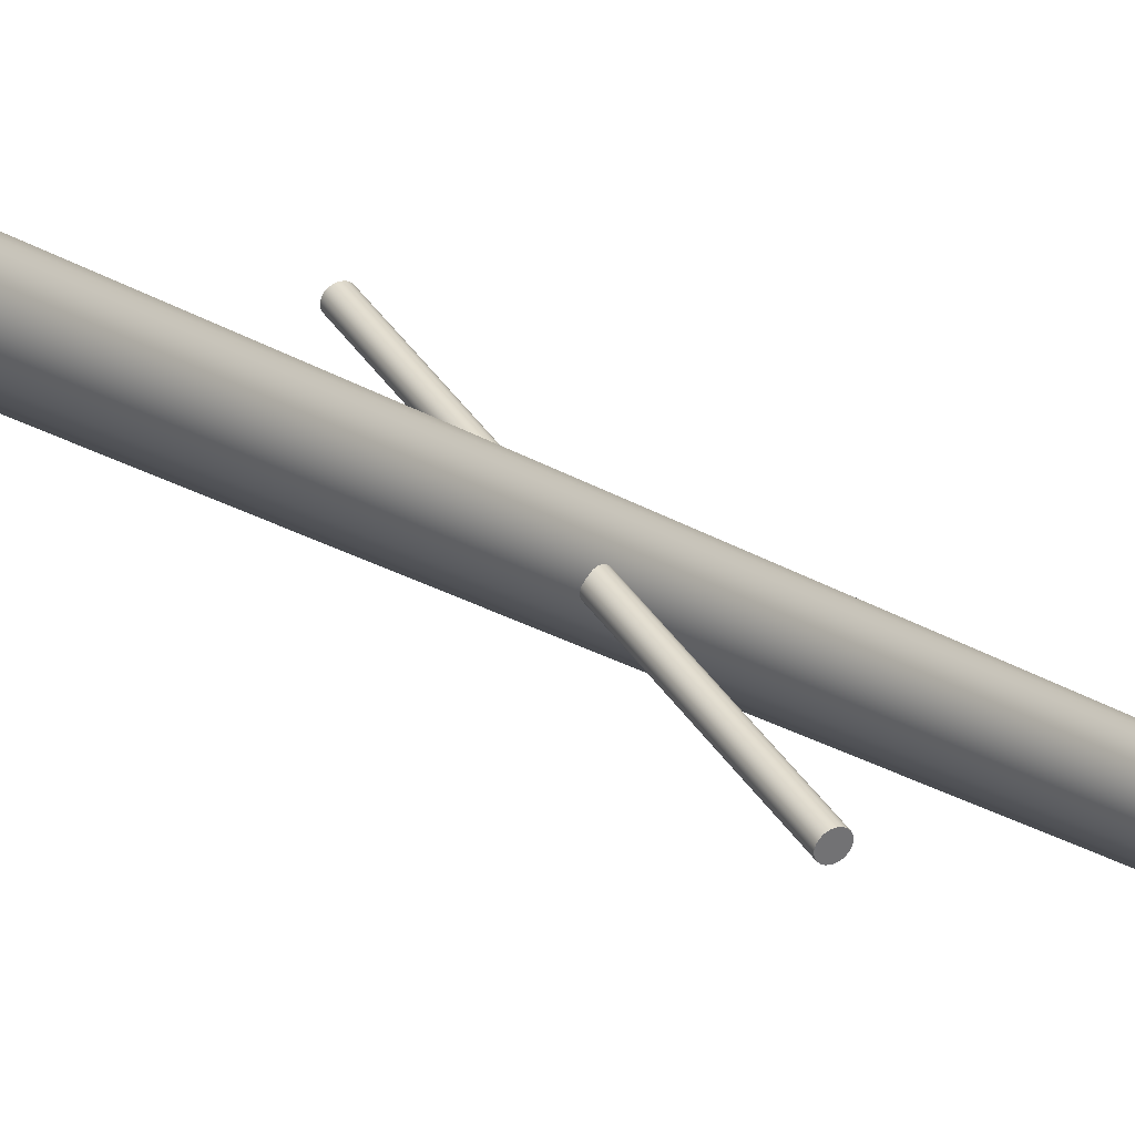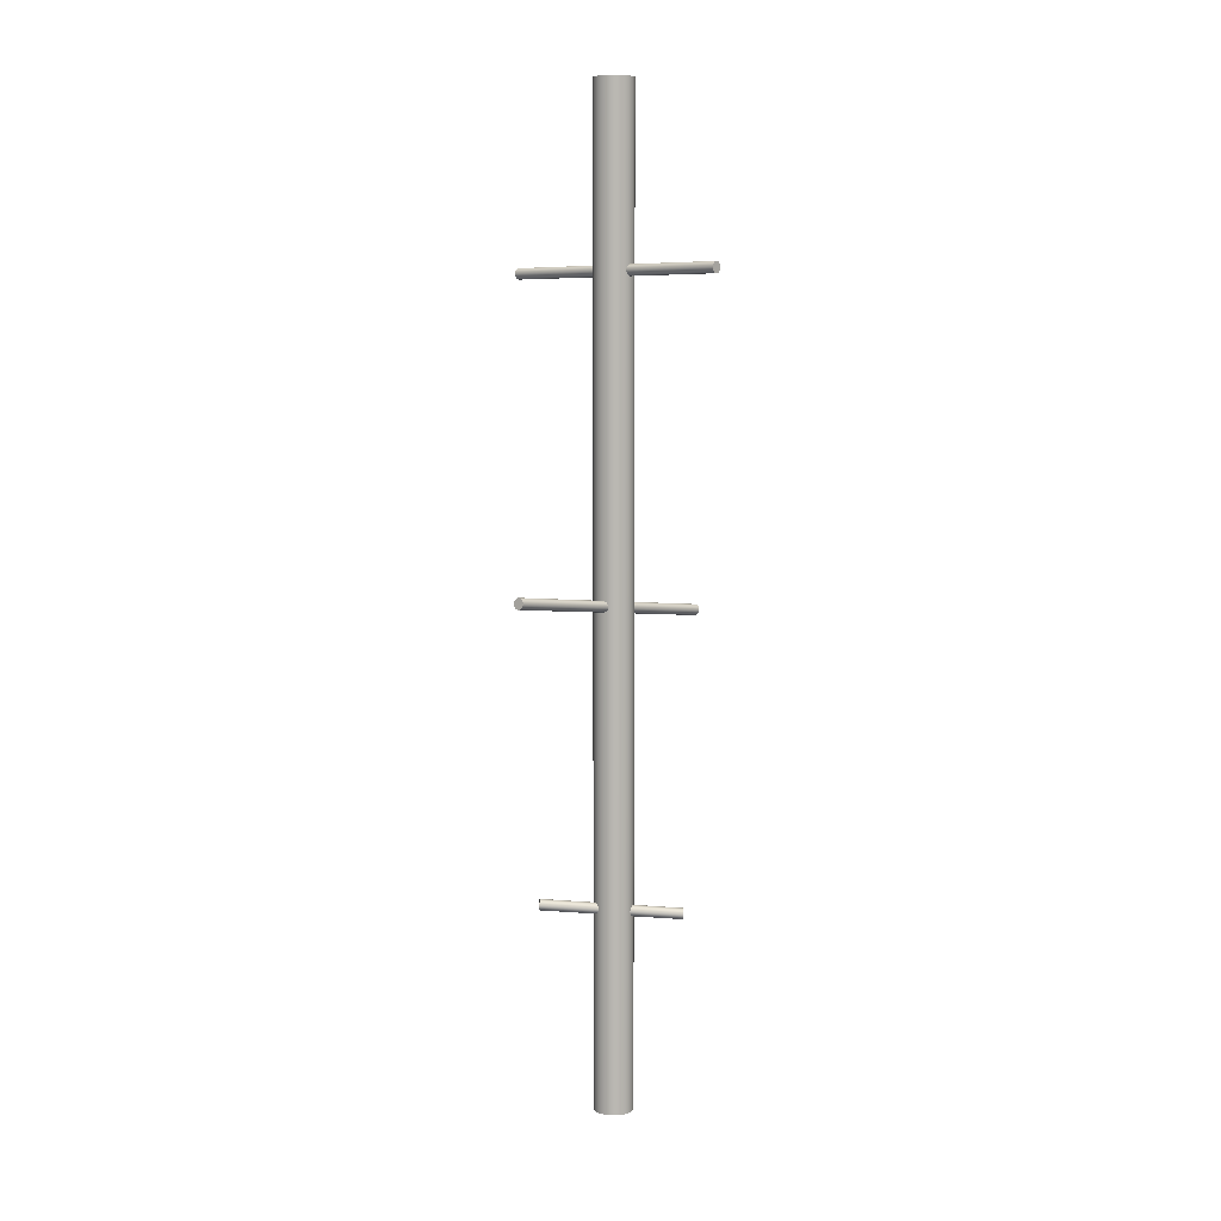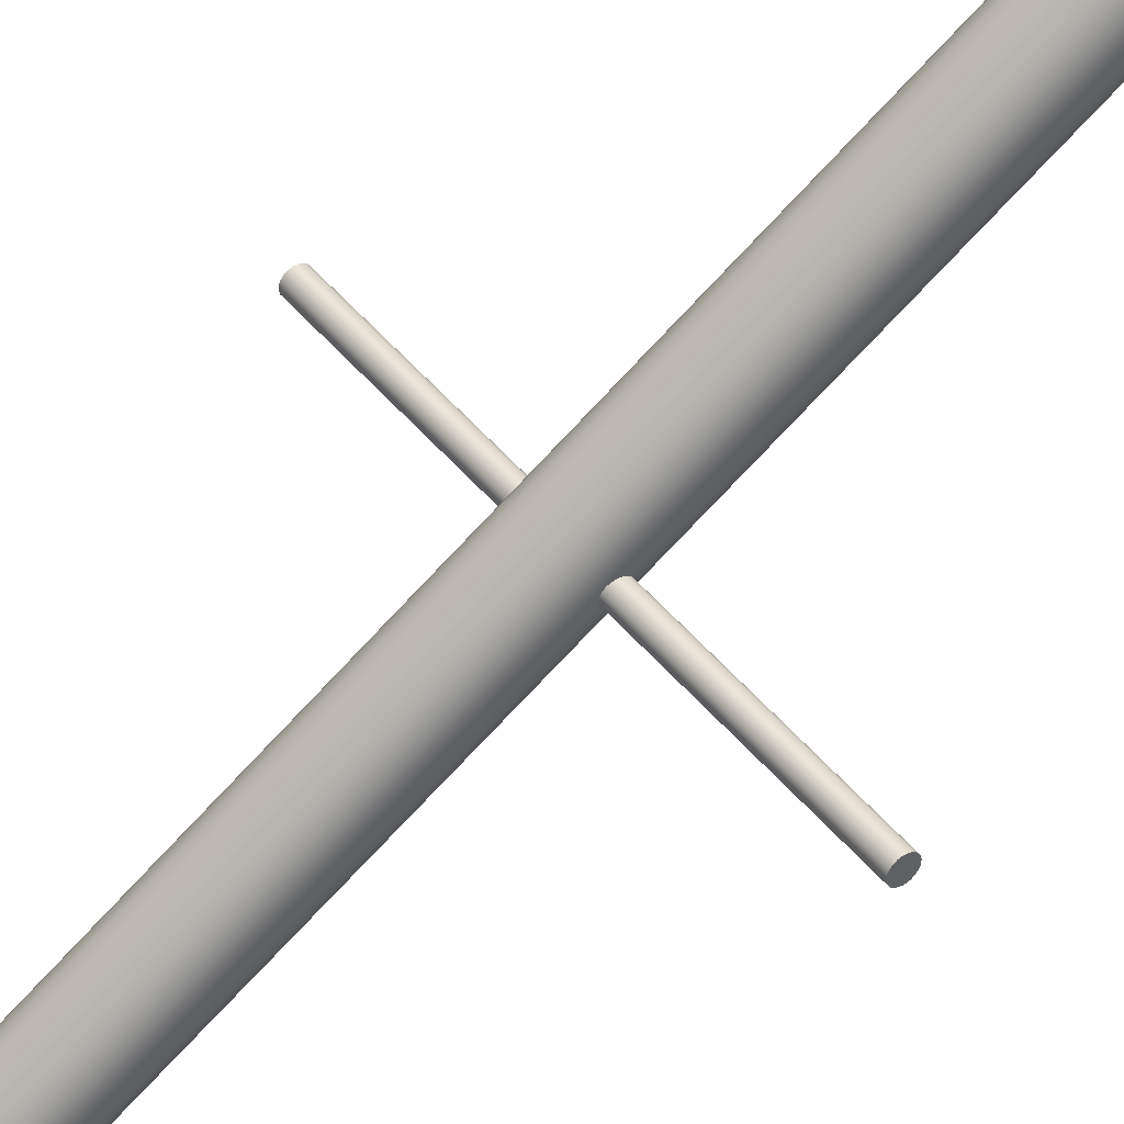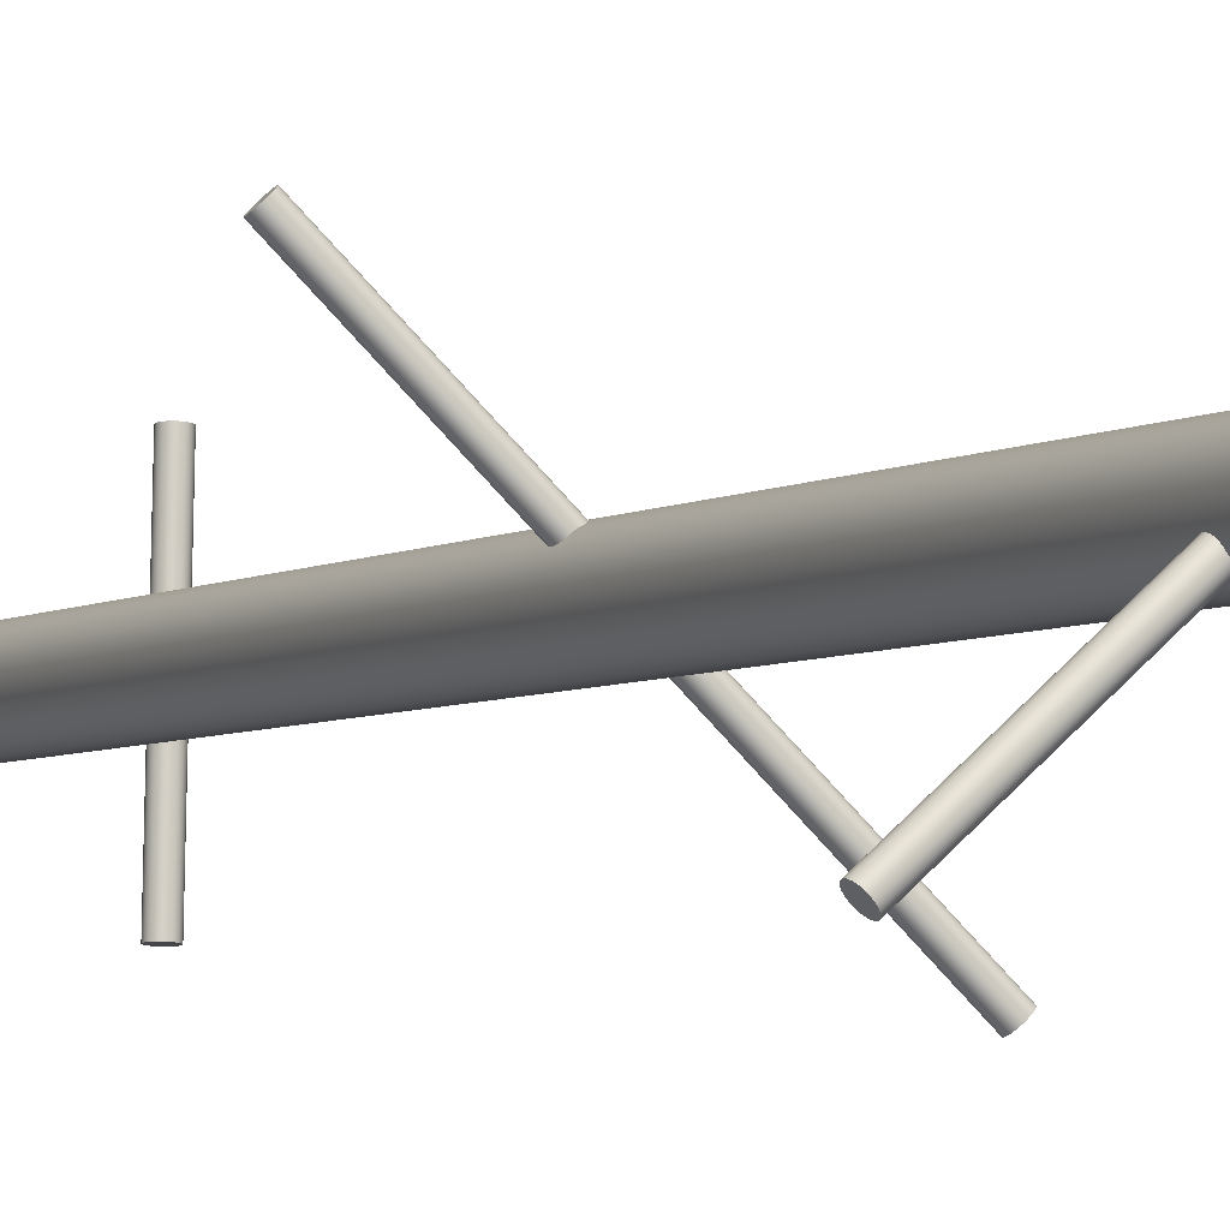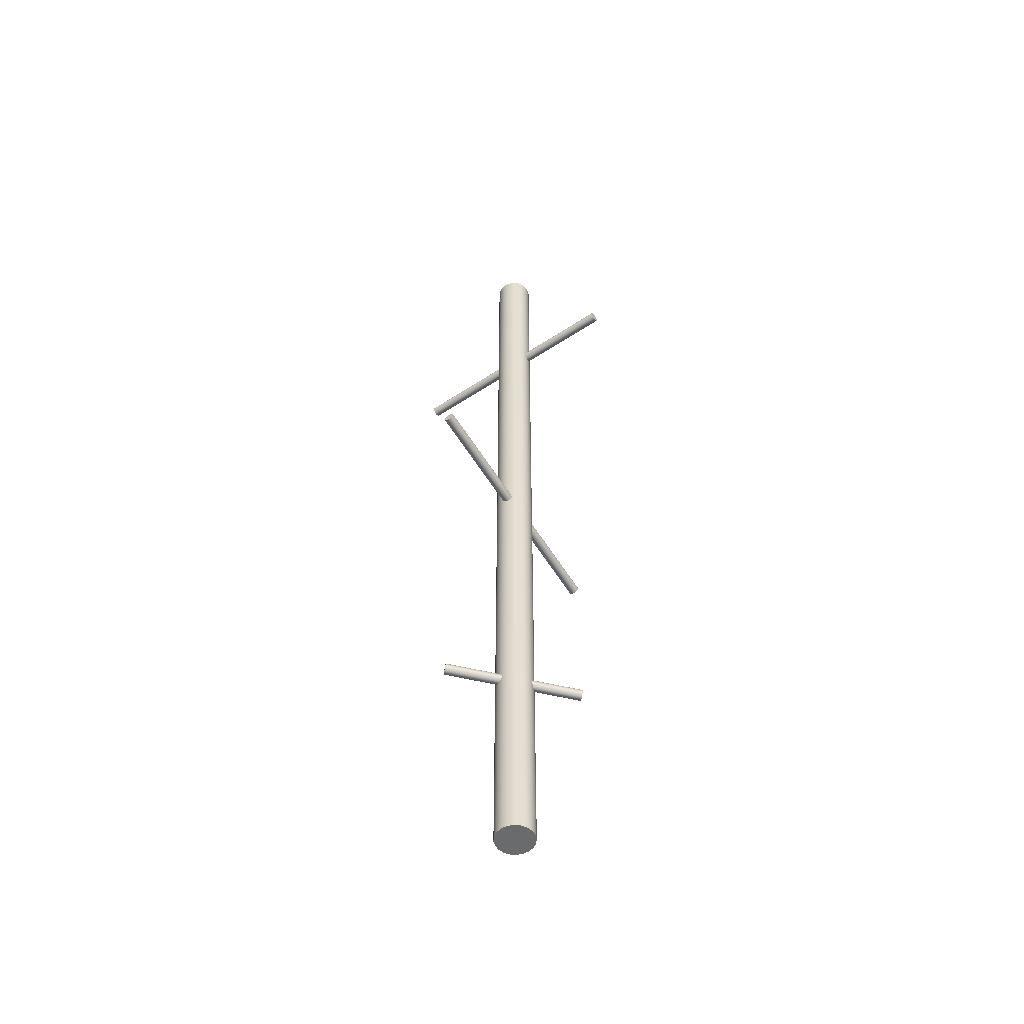
<metadata>
{"format":"obj","ext":"obj","renderer":"f3d","projection":"perspective","resolution":1024,"background":"white","views":[{"elev":-18.0,"azim":36.8,"up":"+Y"},{"elev":7.9,"azim":83.2,"up":"+Z"},{"elev":-72.4,"azim":-42.7,"up":"+Y"},{"elev":-3.9,"azim":-25.1,"up":"+Y"},{"elev":-53.2,"azim":76.4,"up":"+Z"}]}
</metadata>
<code>
g default
v 0.9511 0.309 -25
v 0.809 0.5878 -25
v 0.5878 0.809 -25
v 0.309 0.9511 -25
v 0 1 -25
v -0.309 0.9511 -25
v -0.5878 0.809 -25
v -0.809 0.5878 -25
v -0.9511 0.309 -25
v -1 -0 -25
v -0.9511 -0.309 -25
v -0.809 -0.5878 -25
v -0.5878 -0.809 -25
v -0.309 -0.9511 -25
v -0 -1 -25
v 0.309 -0.9511 -25
v 0.5878 -0.809 -25
v 0.809 -0.5878 -25
v 0.9511 -0.309 -25
v 1 -0 -25
v 0.9511 0.309 25
v 0.809 0.5878 25
v 0.5878 0.809 25
v 0.309 0.9511 25
v 0 1 25
v -0.309 0.9511 25
v -0.5878 0.809 25
v -0.809 0.5878 25
v -0.9511 0.309 25
v -1 0 25
v -0.9511 -0.309 25
v -0.809 -0.5878 25
v -0.5878 -0.809 25
v -0.309 -0.9511 25
v -0 -1 25
v 0.309 -0.9511 25
v 0.5878 -0.809 25
v 0.809 -0.5878 25
v 0.9511 -0.309 25
v 1 0 25
v 0 -0 -25
v 0 0 25
v 4.411 4.314 16.07
v 4.445 4.278 16
v 4.491 4.226 15.95
v 4.546 4.164 15.92
v 4.604 4.098 15.92
v 4.659 4.035 15.94
v 4.707 3.98 15.99
v 4.742 3.939 16.06
v 4.761 3.916 16.14
v 4.762 3.914 16.23
v 4.745 3.931 16.31
v 4.712 3.968 16.39
v 4.666 4.02 16.44
v 4.611 4.082 16.47
v 4.553 4.147 16.47
v 4.497 4.211 16.45
v 4.45 4.266 16.4
v 4.415 4.307 16.33
v 4.396 4.329 16.25
v 4.395 4.332 16.16
v -4.949 -3.92 15.95
v -4.916 -3.956 15.87
v -4.87 -4.008 15.82
v -4.815 -4.07 15.79
v -4.757 -4.136 15.79
v -4.701 -4.199 15.81
v -4.654 -4.254 15.86
v -4.619 -4.295 15.93
v -4.6 -4.318 16.01
v -4.598 -4.321 16.1
v -4.615 -4.303 16.19
v -4.648 -4.266 16.26
v -4.695 -4.215 16.31
v -4.749 -4.153 16.34
v -4.807 -4.087 16.35
v -4.863 -4.023 16.32
v -4.91 -3.969 16.27
v -4.946 -3.928 16.2
v -4.965 -3.905 16.12
v -4.966 -3.902 16.03
v 4.578 4.123 16.19
v -4.782 -4.111 16.07
v 5.113 -4.772 0.9611
v 5.091 -4.807 0.8833
v 5.052 -4.855 0.8214
v 4.999 -4.912 0.7815
v 4.937 -4.974 0.7674
v 4.873 -5.032 0.7806
v 4.813 -5.083 0.8198
v 4.763 -5.12 0.881
v 4.727 -5.141 0.9584
v 4.709 -5.143 1.044
v 4.711 -5.126 1.131
v 4.733 -5.092 1.208
v 4.772 -5.043 1.27
v 4.825 -4.986 1.31
v 4.887 -4.925 1.324
v 4.951 -4.866 1.311
v 5.011 -4.815 1.272
v 5.061 -4.778 1.211
v 5.097 -4.757 1.133
v 5.115 -4.755 1.047
v -4.024 4.798 -0.7118
v -4.046 4.764 -0.7896
v -4.085 4.716 -0.8515
v -4.138 4.658 -0.8914
v -4.199 4.597 -0.9054
v -4.263 4.538 -0.8922
v -4.324 4.488 -0.8531
v -4.374 4.45 -0.7918
v -4.41 4.43 -0.7144
v -4.428 4.428 -0.6284
v -4.426 4.445 -0.5423
v -4.404 4.479 -0.4645
v -4.364 4.527 -0.4026
v -4.312 4.585 -0.3627
v -4.25 4.646 -0.3487
v -4.186 4.705 -0.3619
v -4.126 4.755 -0.401
v -4.076 4.793 -0.4623
v -4.04 4.814 -0.5397
v -4.022 4.816 -0.6257
v 4.912 -4.949 1.046
v -4.225 4.622 -0.627
v 0.4189 -3.698 -14.48
v 0.3863 -3.703 -14.56
v 0.3302 -3.705 -14.62
v 0.256 -3.705 -14.67
v 0.171 -3.702 -14.69
v 0.08357 -3.696 -14.69
v 0.002195 -3.689 -14.66
v -0.06513 -3.681 -14.6
v -0.1118 -3.672 -14.53
v -0.1333 -3.664 -14.44
v -0.1275 -3.657 -14.35
v -0.09489 -3.652 -14.27
v -0.03877 -3.65 -14.21
v 0.03542 -3.65 -14.16
v 0.1204 -3.653 -14.14
v 0.2079 -3.658 -14.14
v 0.2892 -3.665 -14.17
v 0.3566 -3.674 -14.23
v 0.4033 -3.683 -14.3
v 0.4247 -3.691 -14.39
v 0.8148 3.329 -15.06
v 0.7822 3.325 -15.14
v 0.7261 3.322 -15.21
v 0.6519 3.322 -15.25
v 0.5669 3.325 -15.28
v 0.4794 3.331 -15.27
v 0.3981 3.338 -15.24
v 0.3307 3.346 -15.18
v 0.284 3.355 -15.11
v 0.2626 3.363 -15.02
v 0.2684 3.37 -14.94
v 0.301 3.375 -14.85
v 0.3571 3.378 -14.79
v 0.4313 3.377 -14.74
v 0.5163 3.374 -14.72
v 0.6037 3.369 -14.72
v 0.6851 3.362 -14.76
v 0.7524 3.353 -14.81
v 0.7991 3.345 -14.89
v 0.8206 3.336 -14.97
v 0.1457 -3.677 -14.41
v 0.5416 3.35 -15
g pCylinder6
f 1 2 22 21
f 2 3 23 22
f 3 4 24 23
f 4 5 25 24
f 5 6 26 25
f 6 7 27 26
f 7 8 28 27
f 8 9 29 28
f 9 10 30 29
f 10 11 31 30
f 11 12 32 31
f 12 13 33 32
f 13 14 34 33
f 14 15 35 34
f 15 16 36 35
f 16 17 37 36
f 17 18 38 37
f 18 19 39 38
f 19 20 40 39
f 20 1 21 40
f 2 1 41
f 3 2 41
f 4 3 41
f 5 4 41
f 6 5 41
f 7 6 41
f 8 7 41
f 9 8 41
f 10 9 41
f 11 10 41
f 12 11 41
f 13 12 41
f 14 13 41
f 15 14 41
f 16 15 41
f 17 16 41
f 18 17 41
f 19 18 41
f 20 19 41
f 1 20 41
f 21 22 42
f 22 23 42
f 23 24 42
f 24 25 42
f 25 26 42
f 26 27 42
f 27 28 42
f 28 29 42
f 29 30 42
f 30 31 42
f 31 32 42
f 32 33 42
f 33 34 42
f 34 35 42
f 35 36 42
f 36 37 42
f 37 38 42
f 38 39 42
f 39 40 42
f 40 21 42
f 43 44 64 63
f 44 45 65 64
f 45 46 66 65
f 46 47 67 66
f 47 48 68 67
f 48 49 69 68
f 49 50 70 69
f 50 51 71 70
f 51 52 72 71
f 52 53 73 72
f 53 54 74 73
f 54 55 75 74
f 55 56 76 75
f 56 57 77 76
f 57 58 78 77
f 58 59 79 78
f 59 60 80 79
f 60 61 81 80
f 61 62 82 81
f 62 43 63 82
f 44 43 83
f 45 44 83
f 46 45 83
f 47 46 83
f 48 47 83
f 49 48 83
f 50 49 83
f 51 50 83
f 52 51 83
f 53 52 83
f 54 53 83
f 55 54 83
f 56 55 83
f 57 56 83
f 58 57 83
f 59 58 83
f 60 59 83
f 61 60 83
f 62 61 83
f 43 62 83
f 63 64 84
f 64 65 84
f 65 66 84
f 66 67 84
f 67 68 84
f 68 69 84
f 69 70 84
f 70 71 84
f 71 72 84
f 72 73 84
f 73 74 84
f 74 75 84
f 75 76 84
f 76 77 84
f 77 78 84
f 78 79 84
f 79 80 84
f 80 81 84
f 81 82 84
f 82 63 84
f 85 86 106 105
f 86 87 107 106
f 87 88 108 107
f 88 89 109 108
f 89 90 110 109
f 90 91 111 110
f 91 92 112 111
f 92 93 113 112
f 93 94 114 113
f 94 95 115 114
f 95 96 116 115
f 96 97 117 116
f 97 98 118 117
f 98 99 119 118
f 99 100 120 119
f 100 101 121 120
f 101 102 122 121
f 102 103 123 122
f 103 104 124 123
f 104 85 105 124
f 86 85 125
f 87 86 125
f 88 87 125
f 89 88 125
f 90 89 125
f 91 90 125
f 92 91 125
f 93 92 125
f 94 93 125
f 95 94 125
f 96 95 125
f 97 96 125
f 98 97 125
f 99 98 125
f 100 99 125
f 101 100 125
f 102 101 125
f 103 102 125
f 104 103 125
f 85 104 125
f 105 106 126
f 106 107 126
f 107 108 126
f 108 109 126
f 109 110 126
f 110 111 126
f 111 112 126
f 112 113 126
f 113 114 126
f 114 115 126
f 115 116 126
f 116 117 126
f 117 118 126
f 118 119 126
f 119 120 126
f 120 121 126
f 121 122 126
f 122 123 126
f 123 124 126
f 124 105 126
f 127 128 148 147
f 128 129 149 148
f 129 130 150 149
f 130 131 151 150
f 131 132 152 151
f 132 133 153 152
f 133 134 154 153
f 134 135 155 154
f 135 136 156 155
f 136 137 157 156
f 137 138 158 157
f 138 139 159 158
f 139 140 160 159
f 140 141 161 160
f 141 142 162 161
f 142 143 163 162
f 143 144 164 163
f 144 145 165 164
f 145 146 166 165
f 146 127 147 166
f 128 127 167
f 129 128 167
f 130 129 167
f 131 130 167
f 132 131 167
f 133 132 167
f 134 133 167
f 135 134 167
f 136 135 167
f 137 136 167
f 138 137 167
f 139 138 167
f 140 139 167
f 141 140 167
f 142 141 167
f 143 142 167
f 144 143 167
f 145 144 167
f 146 145 167
f 127 146 167
f 147 148 168
f 148 149 168
f 149 150 168
f 150 151 168
f 151 152 168
f 152 153 168
f 153 154 168
f 154 155 168
f 155 156 168
f 156 157 168
f 157 158 168
f 158 159 168
f 159 160 168
f 160 161 168
f 161 162 168
f 162 163 168
f 163 164 168
f 164 165 168
f 165 166 168
f 166 147 168

</code>
